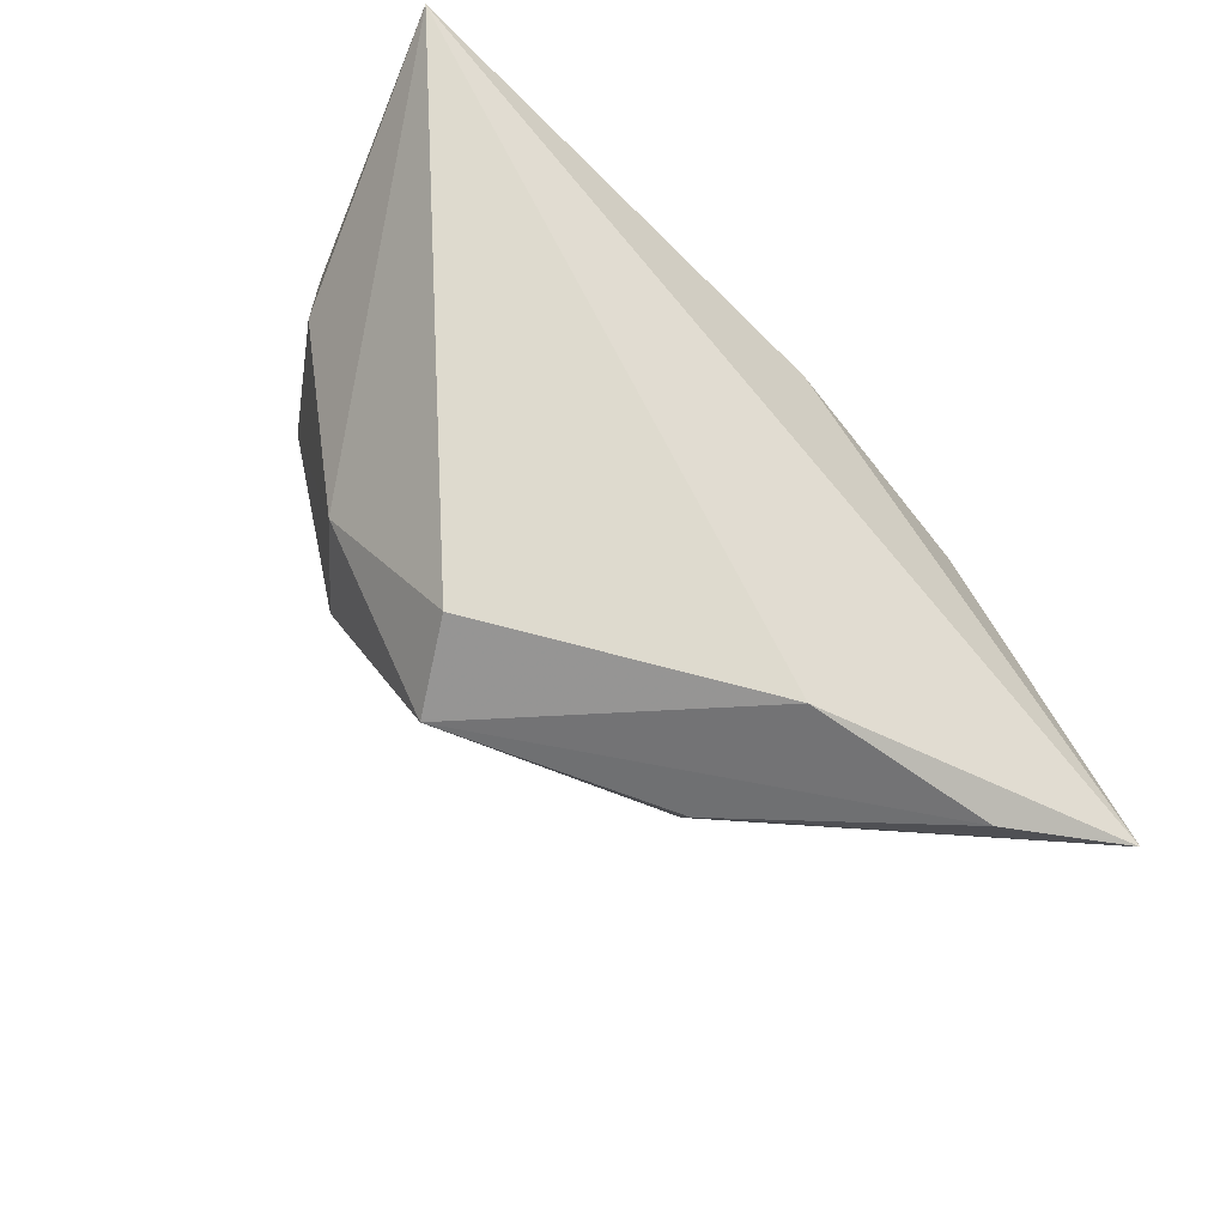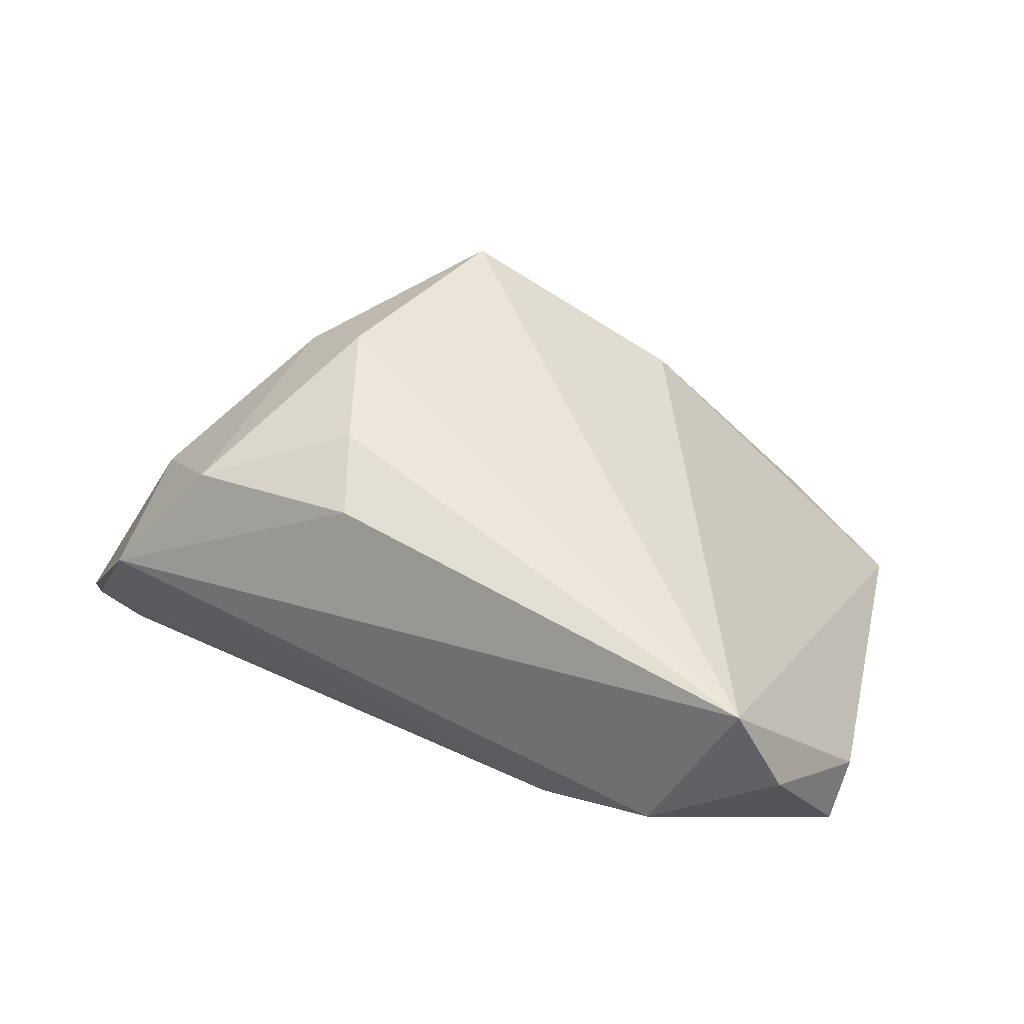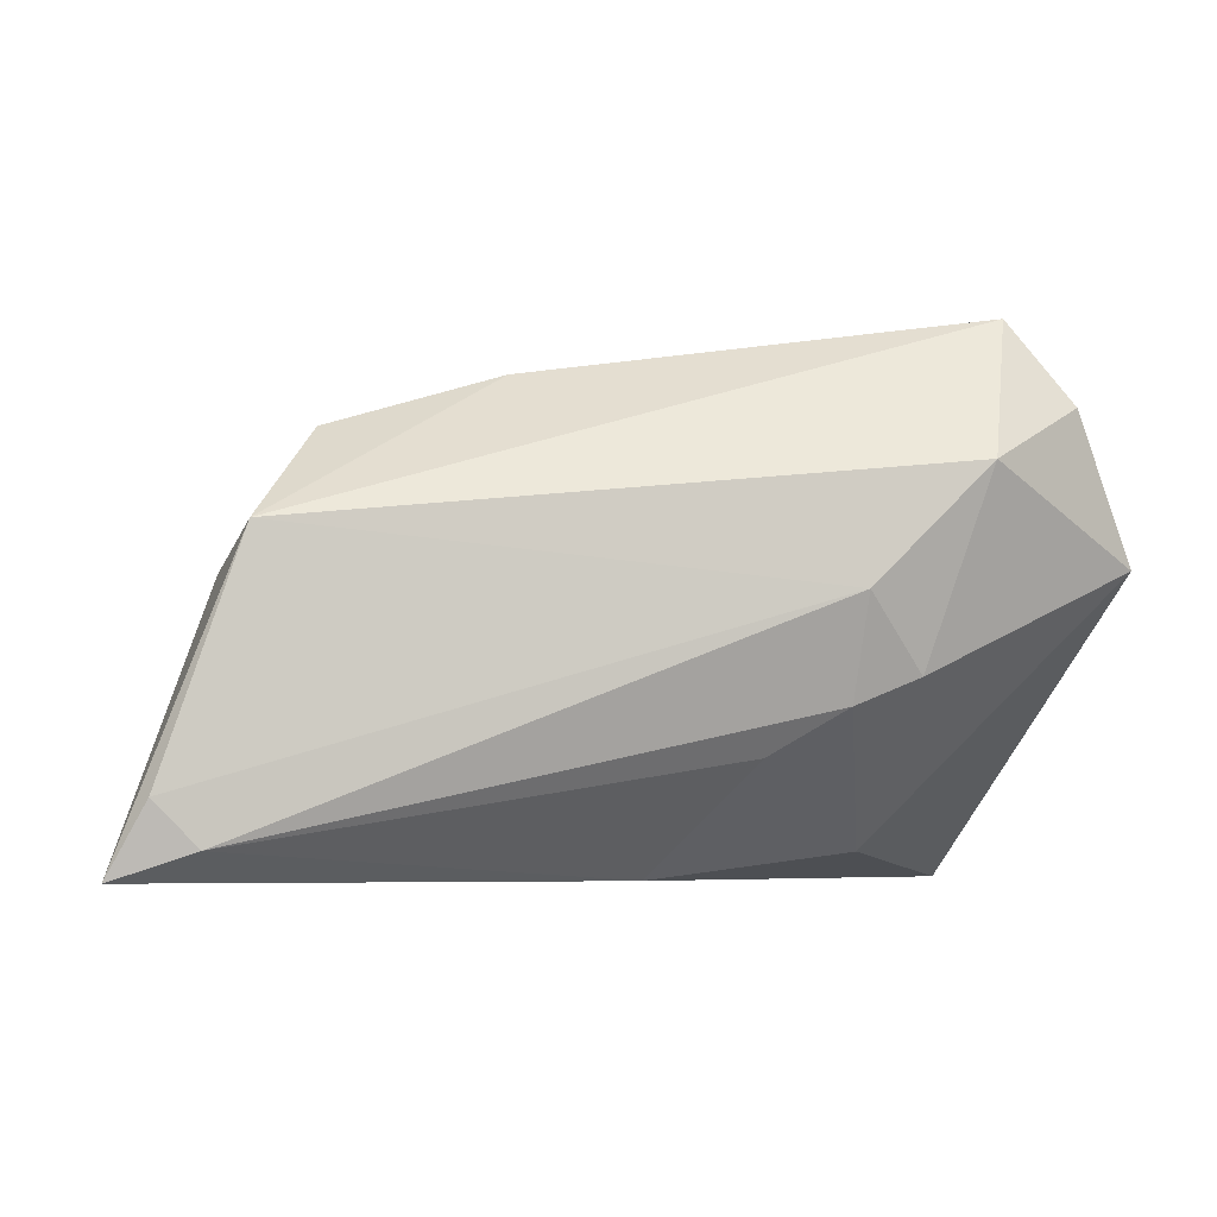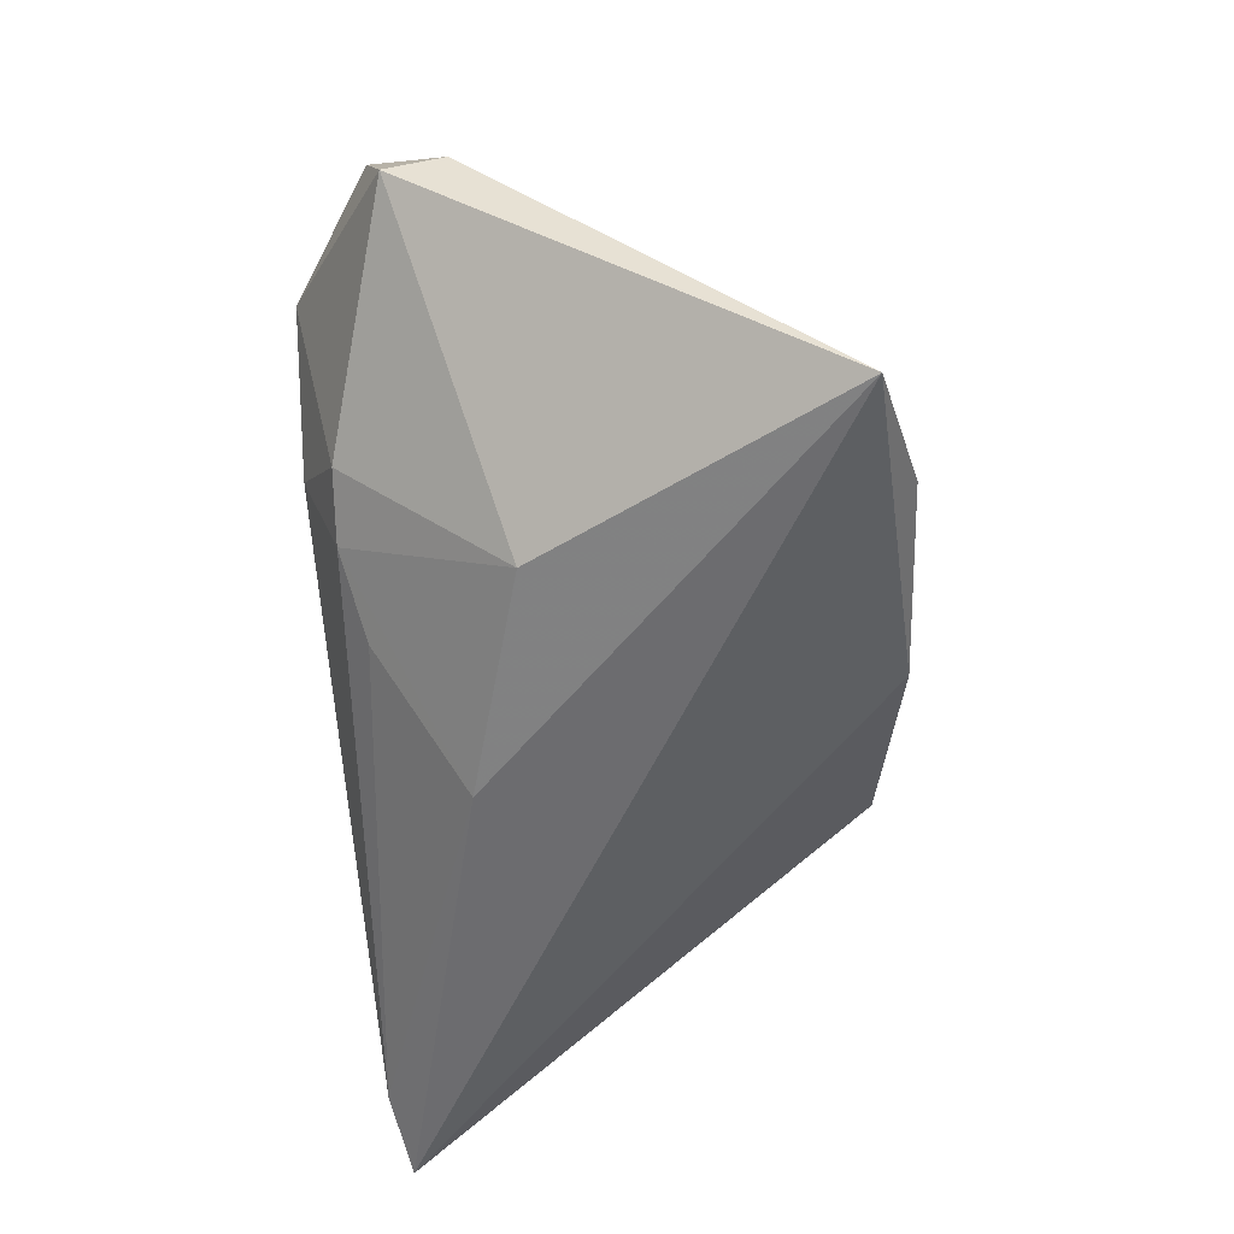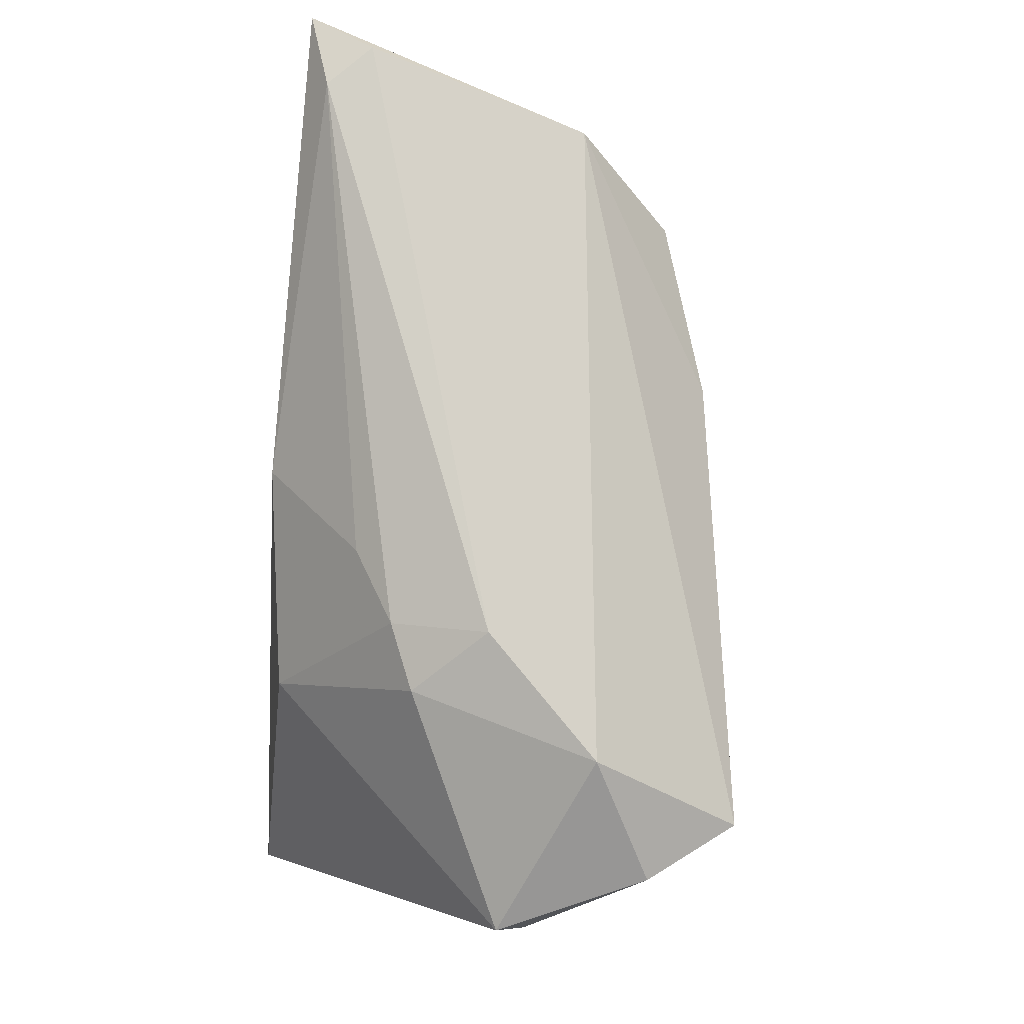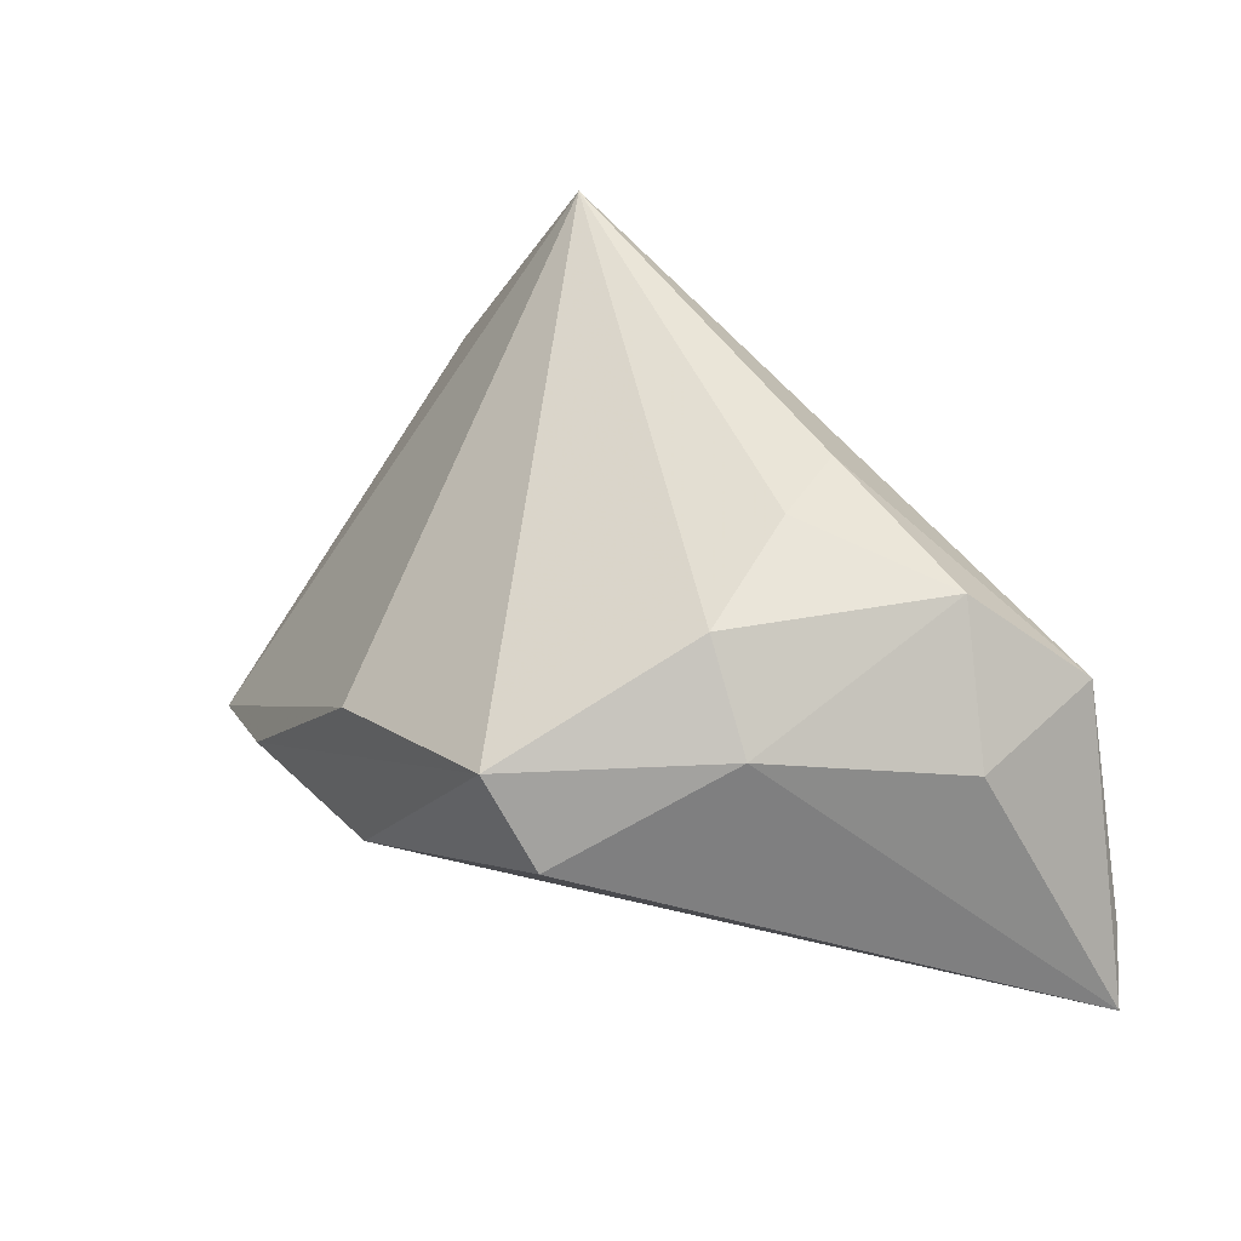
<metadata>
{"format":"obj","ext":"obj","renderer":"f3d","projection":"perspective","resolution":1024,"background":"white","views":[{"elev":-52.5,"azim":137.5,"up":"+Y"},{"elev":69.1,"azim":-152.3,"up":"+Z"},{"elev":-5.8,"azim":169.4,"up":"+Z"},{"elev":-53.8,"azim":-84.8,"up":"+Z"},{"elev":77.9,"azim":-84.6,"up":"+Y"},{"elev":36.0,"azim":56.5,"up":"+Z"}]}
</metadata>
<code>
v 0.05768 0.02427 -0.02626
v 0.0009064 0.01014 -0.02626
v -0.02961 -0.03698 -0.01963
v -0.0541 0.01444 0.008088
v 0.01609 0.01298 0.02812
v -0.005772 -0.0365 0.001094
v -0.04654 0.01839 0.02562
v 0.03675 -0.01261 0.0114
v 0.02873 -0.03249 0.0003092
v 0.02275 -0.0356 0.01079
v -0.03891 0.01616 0.03579
v -0.02706 0.02245 -0.004701
v -0.01916 0.02287 -0.00796
v 0.03668 0.01495 0.02146
v 0.021 0.003107 0.02697
v 0.0467 0.01055 0.005944
v 0.02821 -0.0115 0.02205
v -0.02534 0.002641 -0.0231
v 0.05329 0.02666 -0.01783
v -0.04614 -0.03339 -0.02626
v 0.04811 0.02615 -0.02306
v -0.004283 -0.03582 -0.01764
v -0.05336 0.007681 0.01139
v -0.01016 0.0204 -0.01336
v -0.03388 0.0275 0.01809
v 0.04398 0.02735 0.009865
v -0.01984 0.0275 0.004031
f 18 20 4
f 4 20 23
f 19 26 1
f 1 26 16
f 22 20 1
f 1 9 22
f 11 23 20
f 20 6 11
f 8 9 1
f 1 16 8
f 18 13 2
f 1 20 2
f 20 18 2
f 12 18 4
f 12 13 18
f 21 19 1
f 1 2 21
f 10 8 17
f 9 8 10
f 17 11 10
f 10 11 6
f 10 22 9
f 20 22 3
f 3 6 20
f 22 10 3
f 3 10 6
f 26 11 5
f 25 11 26
f 25 12 4
f 24 2 13
f 13 21 24
f 24 21 2
f 26 5 14
f 14 16 26
f 17 8 14
f 14 8 16
f 13 12 27
f 12 25 27
f 27 21 13
f 19 21 27
f 26 19 27
f 27 25 26
f 7 25 4
f 11 25 7
f 4 23 7
f 23 11 7
f 17 14 15
f 15 14 5
f 15 11 17
f 15 5 11

</code>
